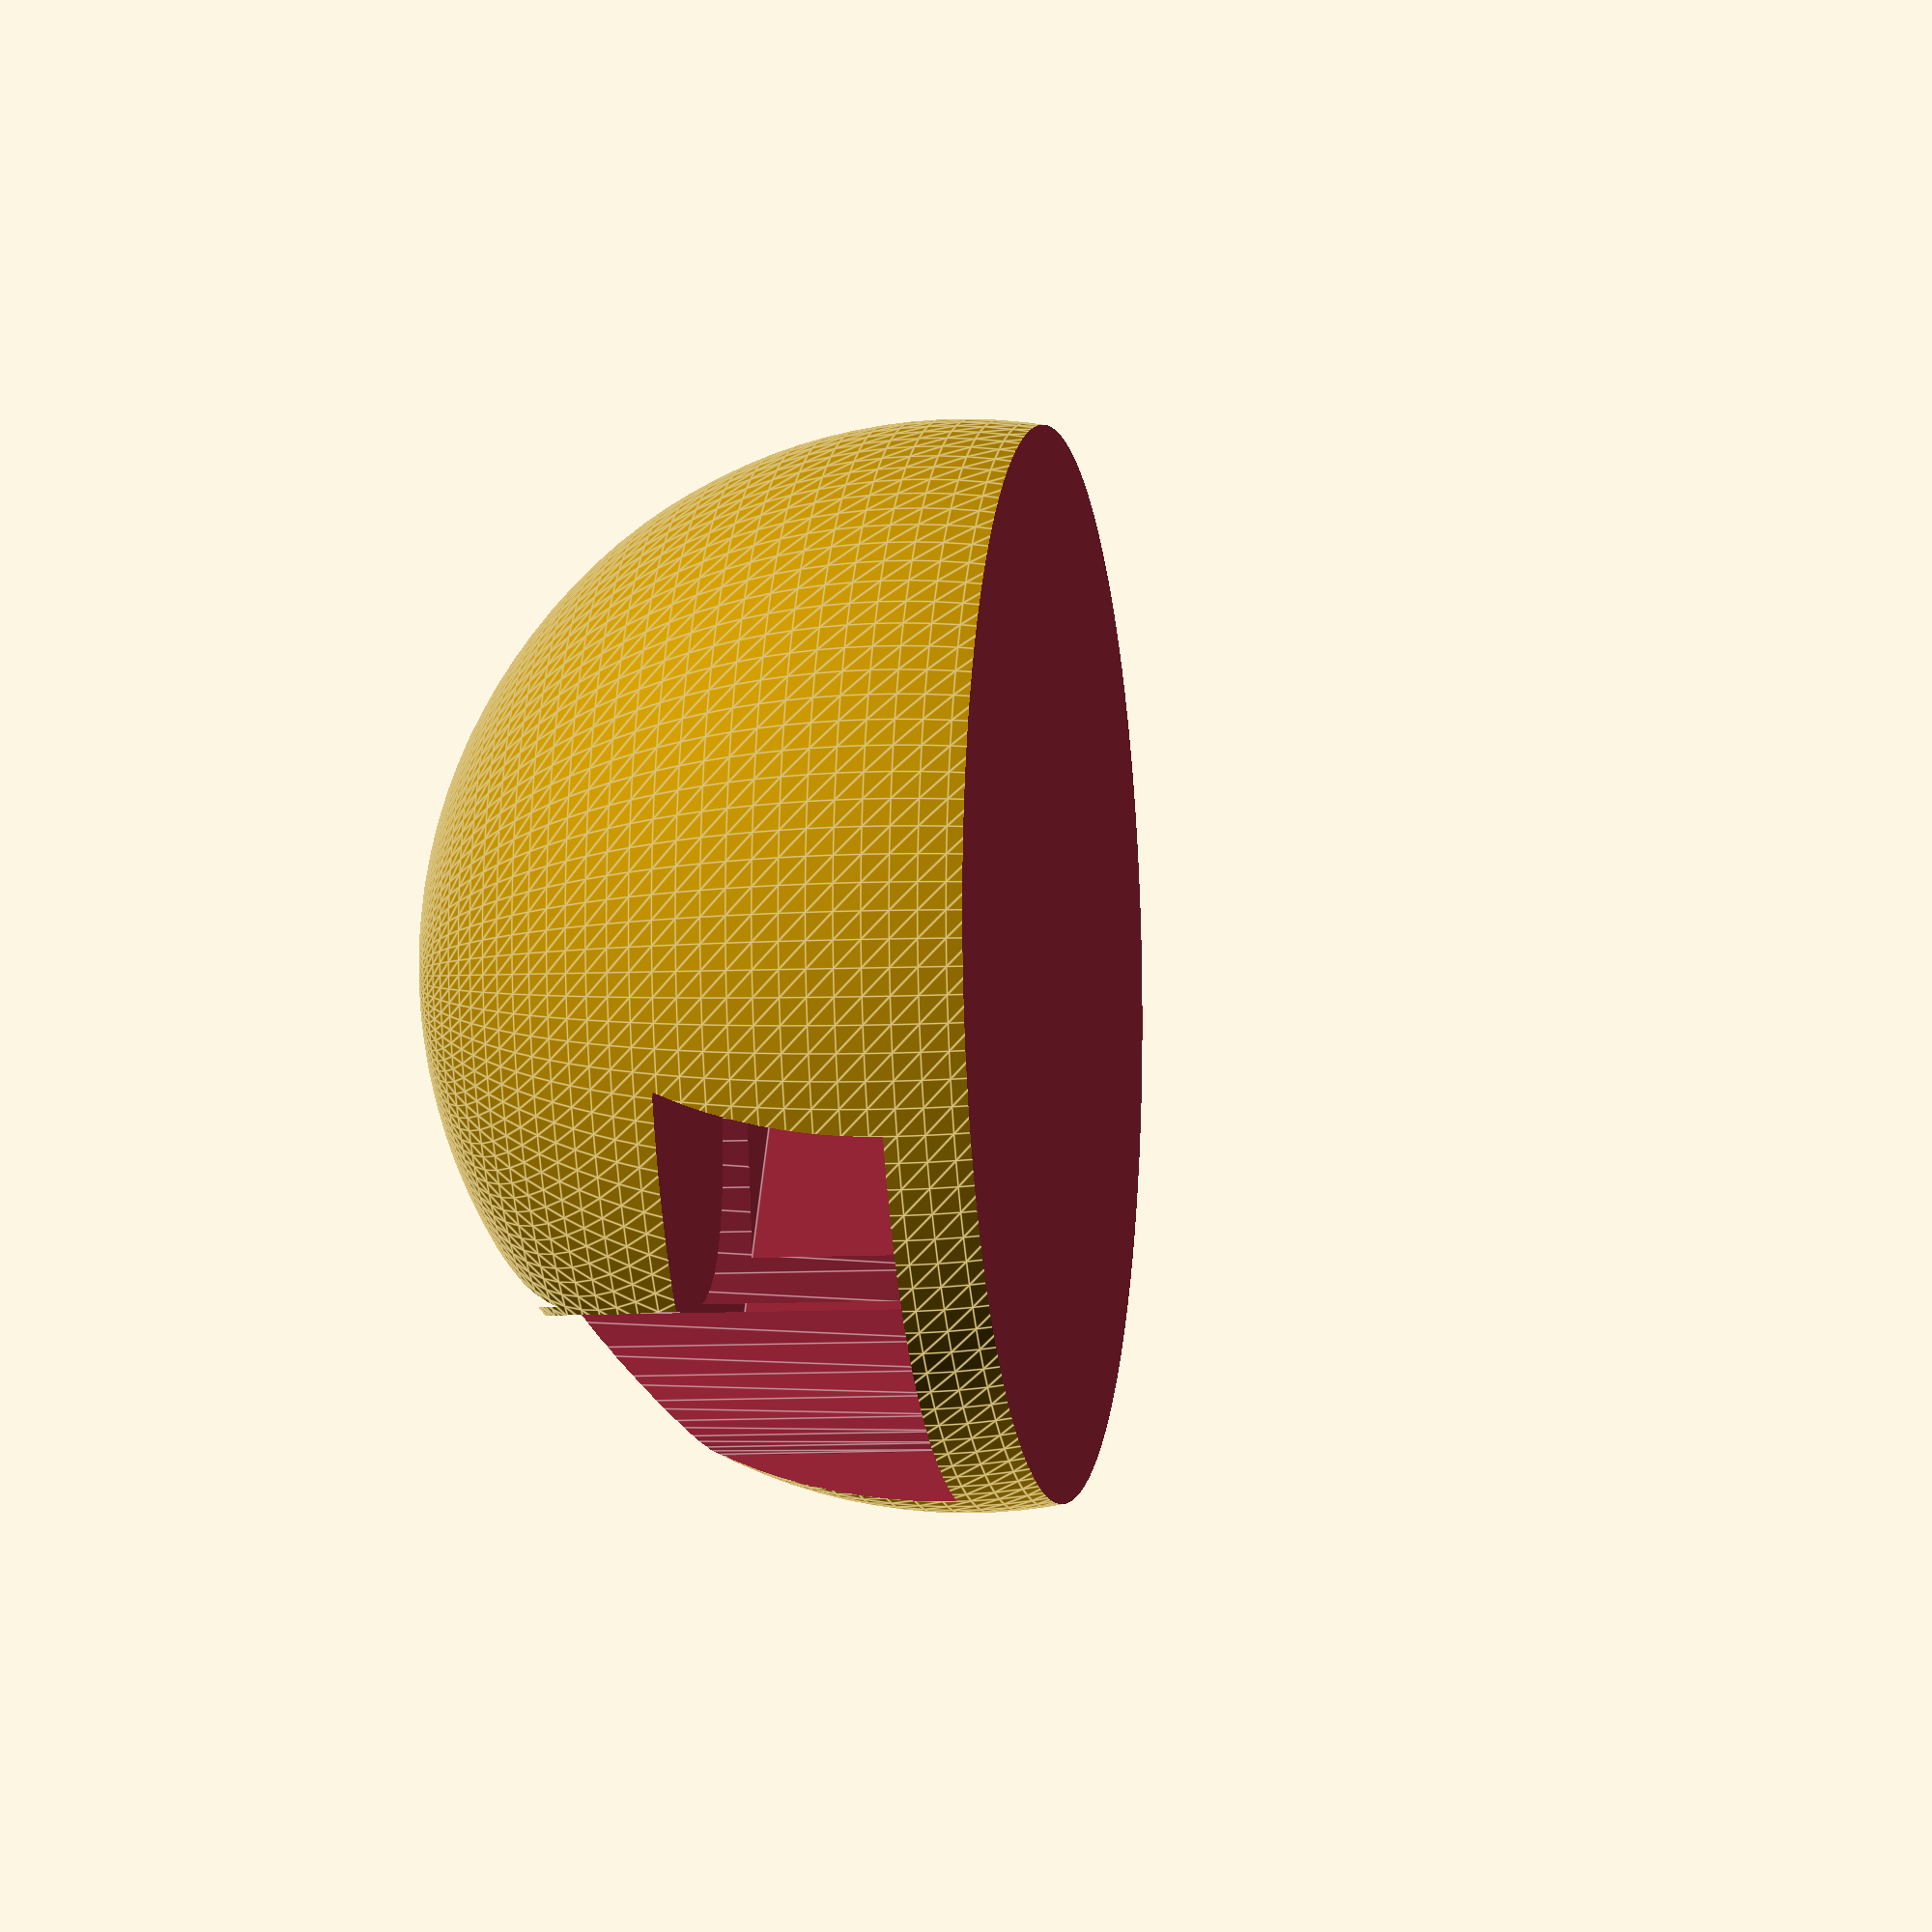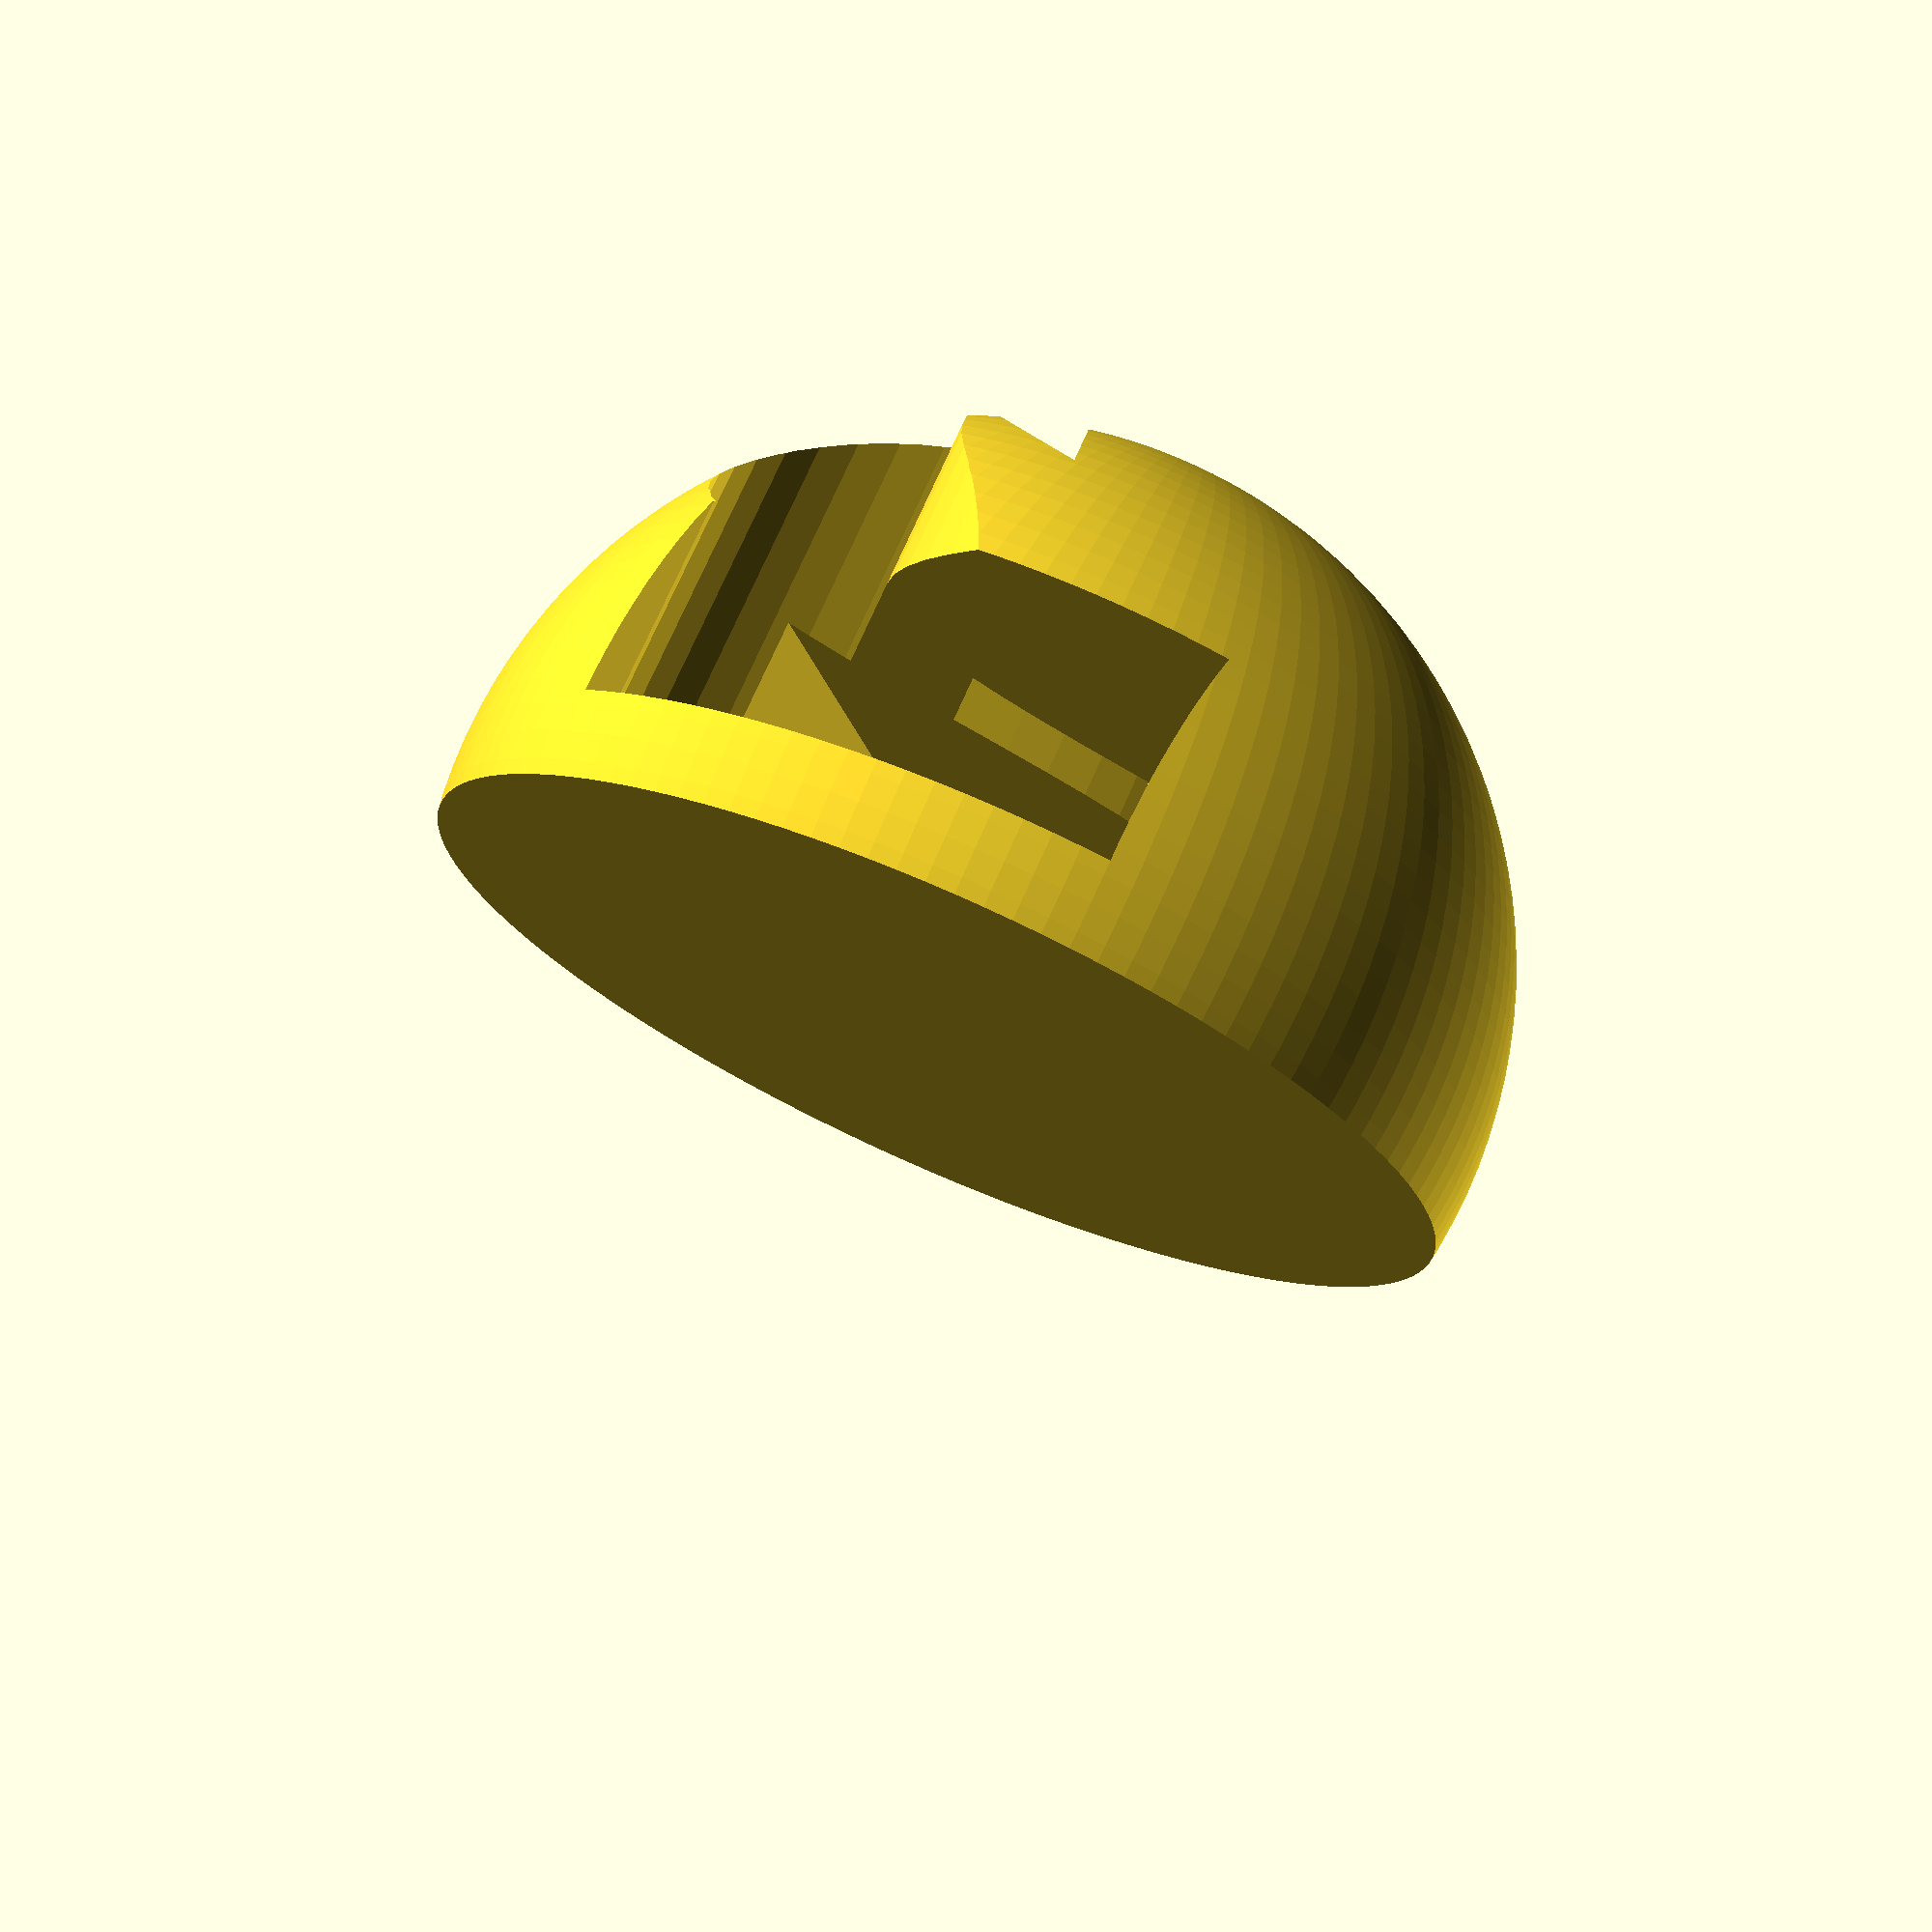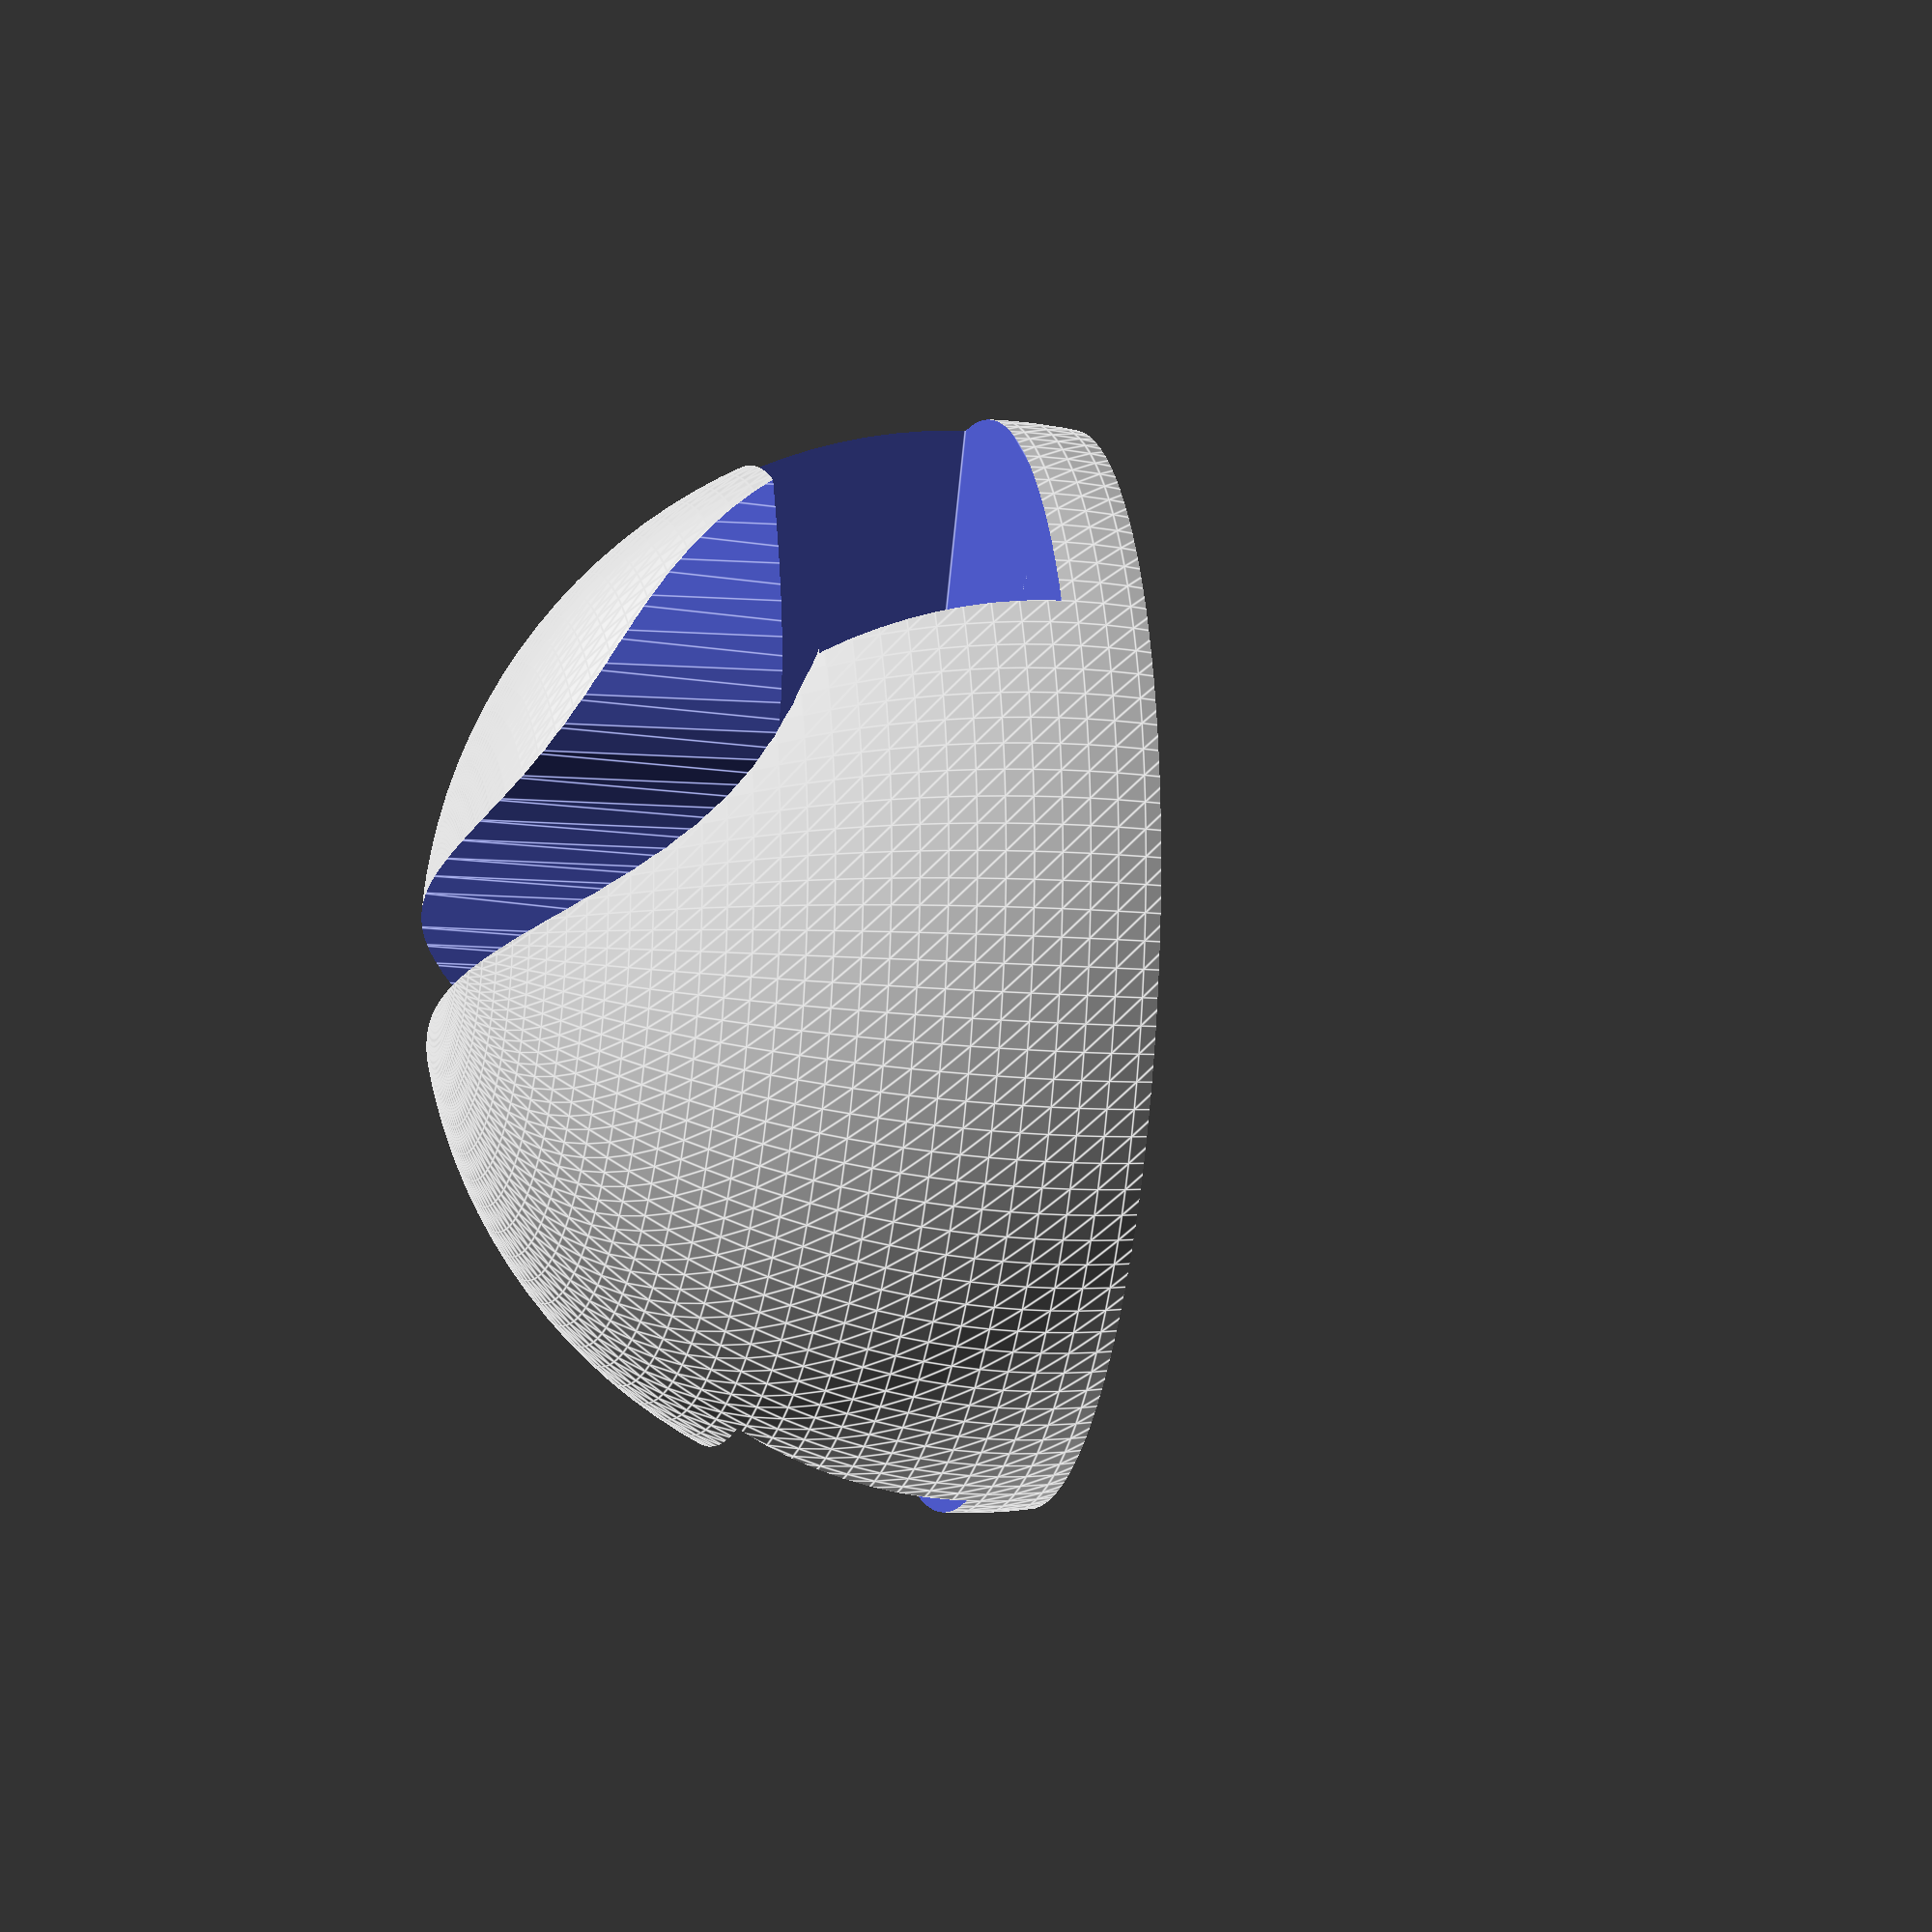
<openscad>
$fn = 120;
smooth = 0;

// Thanks, http://kitwallace.tumblr.com/post/87637876144/list-comprehension-in-openscad
function reverse(v) = [ for (i = [0:len(v)-1])  v[len(v) -1 - i] ];

module sinething(length, width, thickness) {
    table = [for(i = [0 : 10 : 360]) [i / (360/length), width * sin(i)]];
    right = [for(i = table) [i[0], i[1] + (thickness/2)]];
    left = [for(i = table) [i[0], i[1] - (thickness/2)]];
    polygon(concat(left, reverse(right)));
}

module wireholder(width, gap) {
    difference() {
        translate([width/2, 0, 0]) sphere(d=width);
        linear_extrude(width/2 + .1) sinething(width, 5.2, gap);
        translate([0, -width/2, -width/2-2]) cube([width, width, width/2]);
        translate([0, -width/4, 0]) cube([width, width/2, gap+.5]);
    }
}


if (smooth > 0) {
    minkowski() {
        wireholder(25, 5);
        sphere(d=smooth);
    }
} else {
    wireholder(25, 5);
}

</openscad>
<views>
elev=186.2 azim=234.3 roll=80.4 proj=o view=edges
elev=106.3 azim=105.1 roll=336.3 proj=p view=solid
elev=11.8 azim=119.6 roll=78.3 proj=o view=edges
</views>
